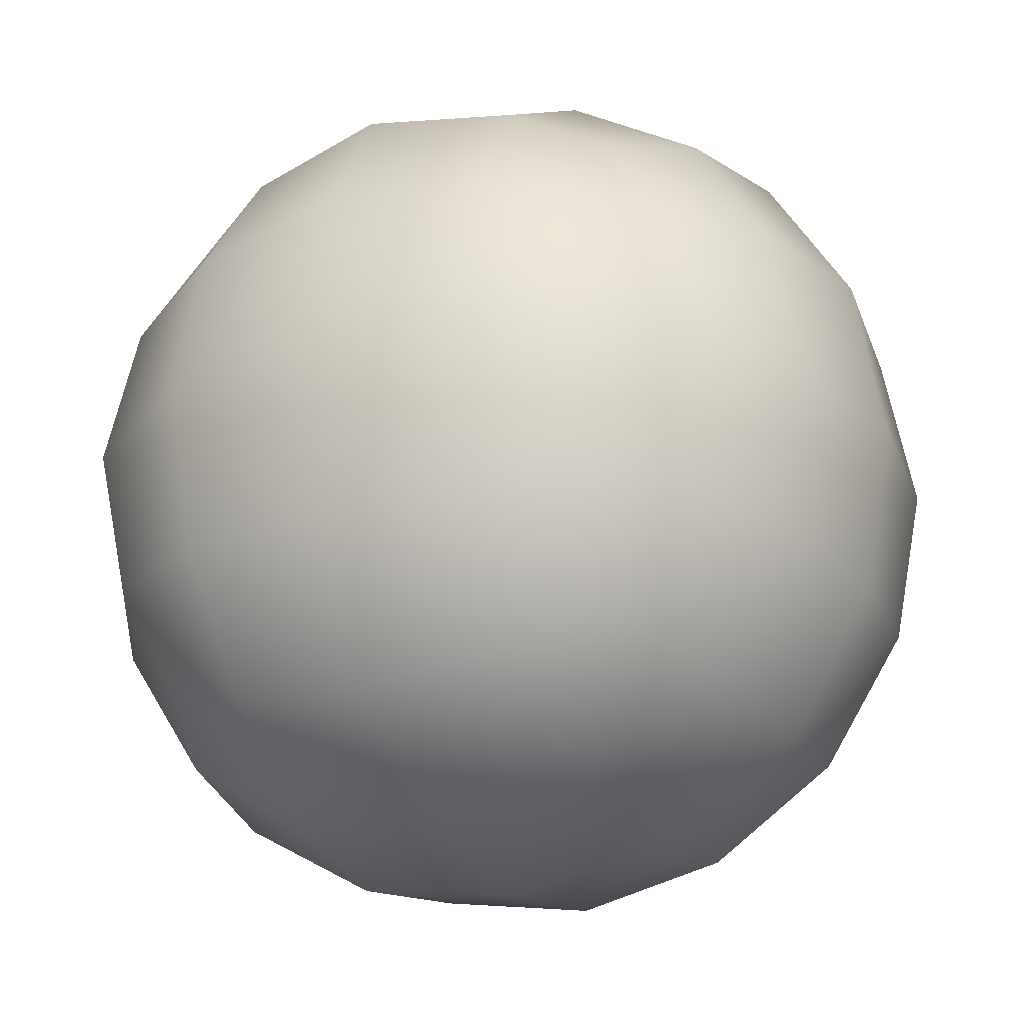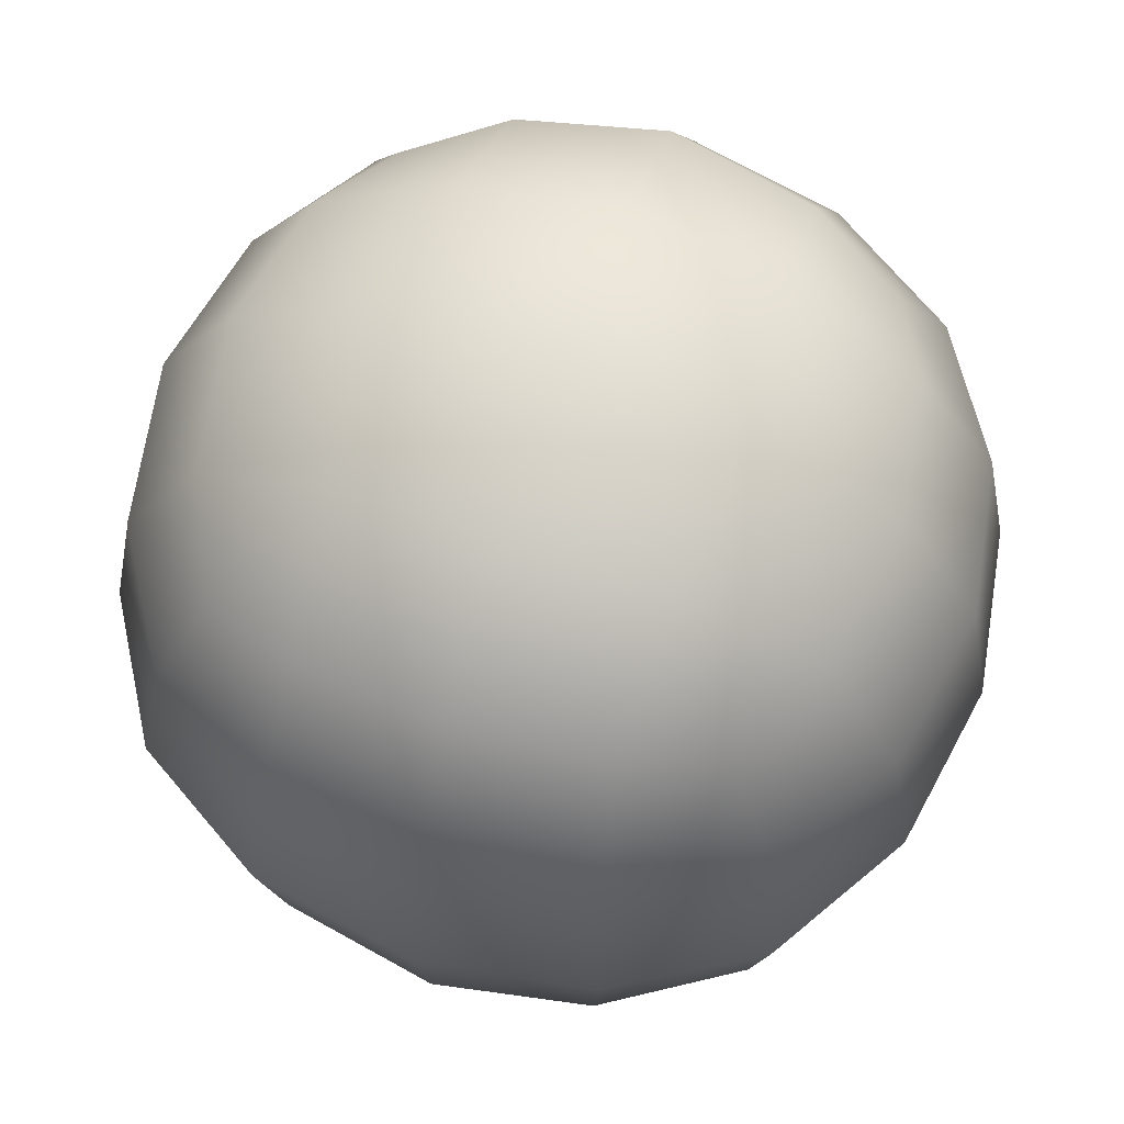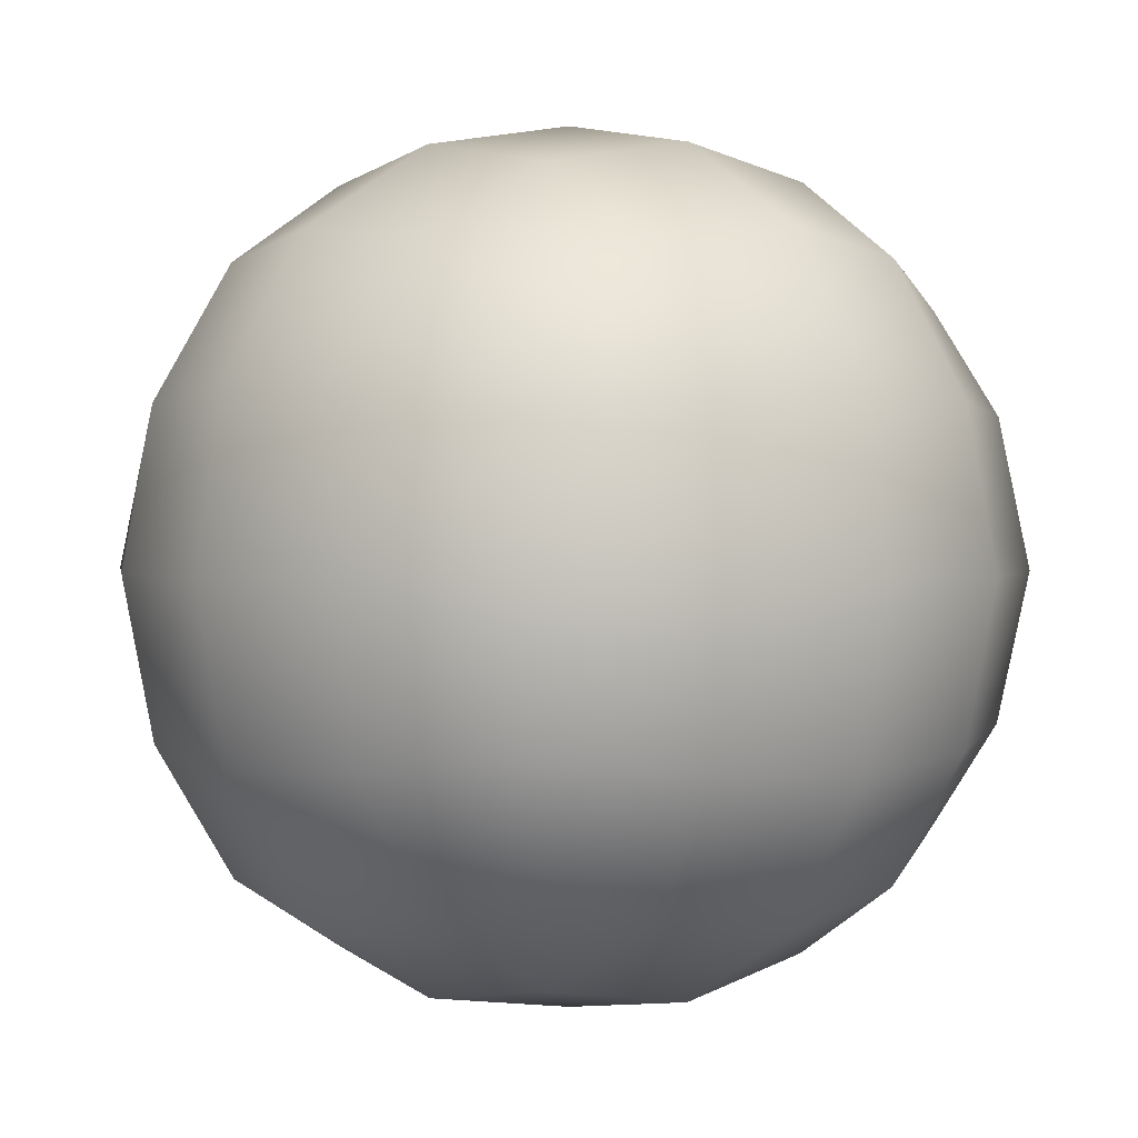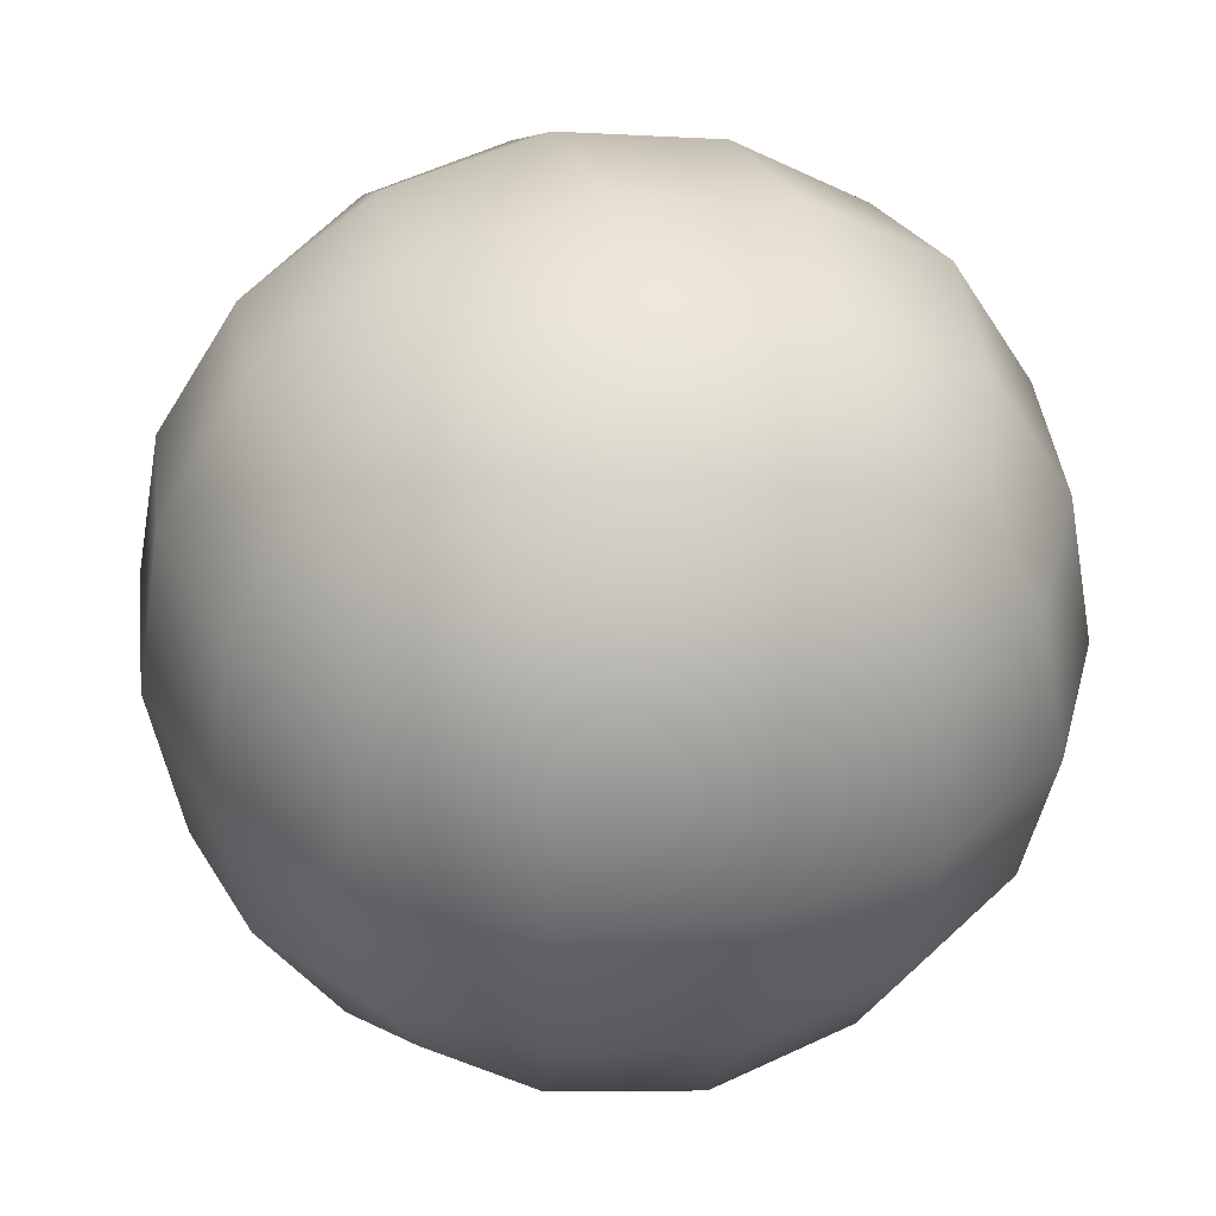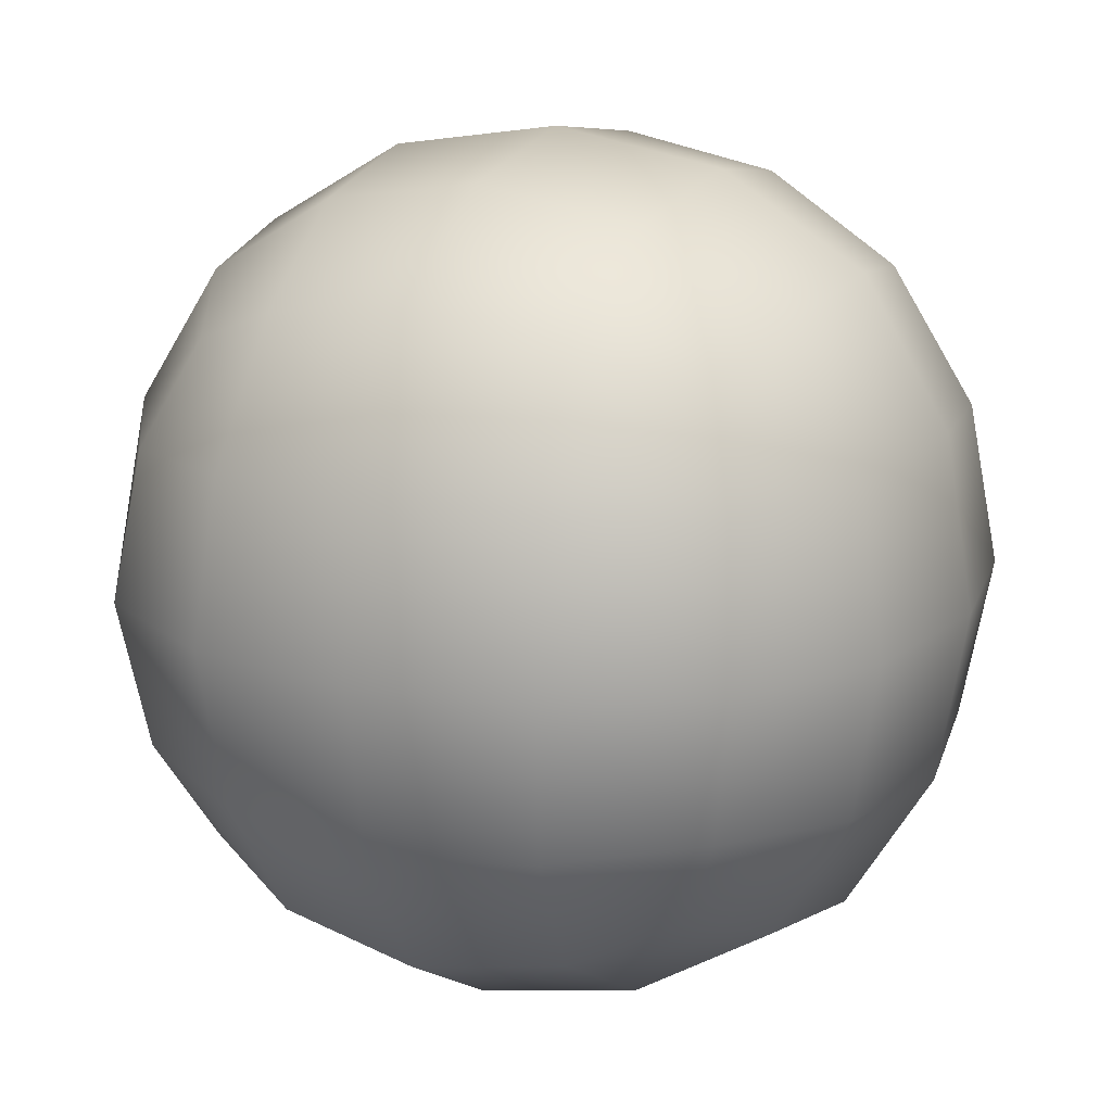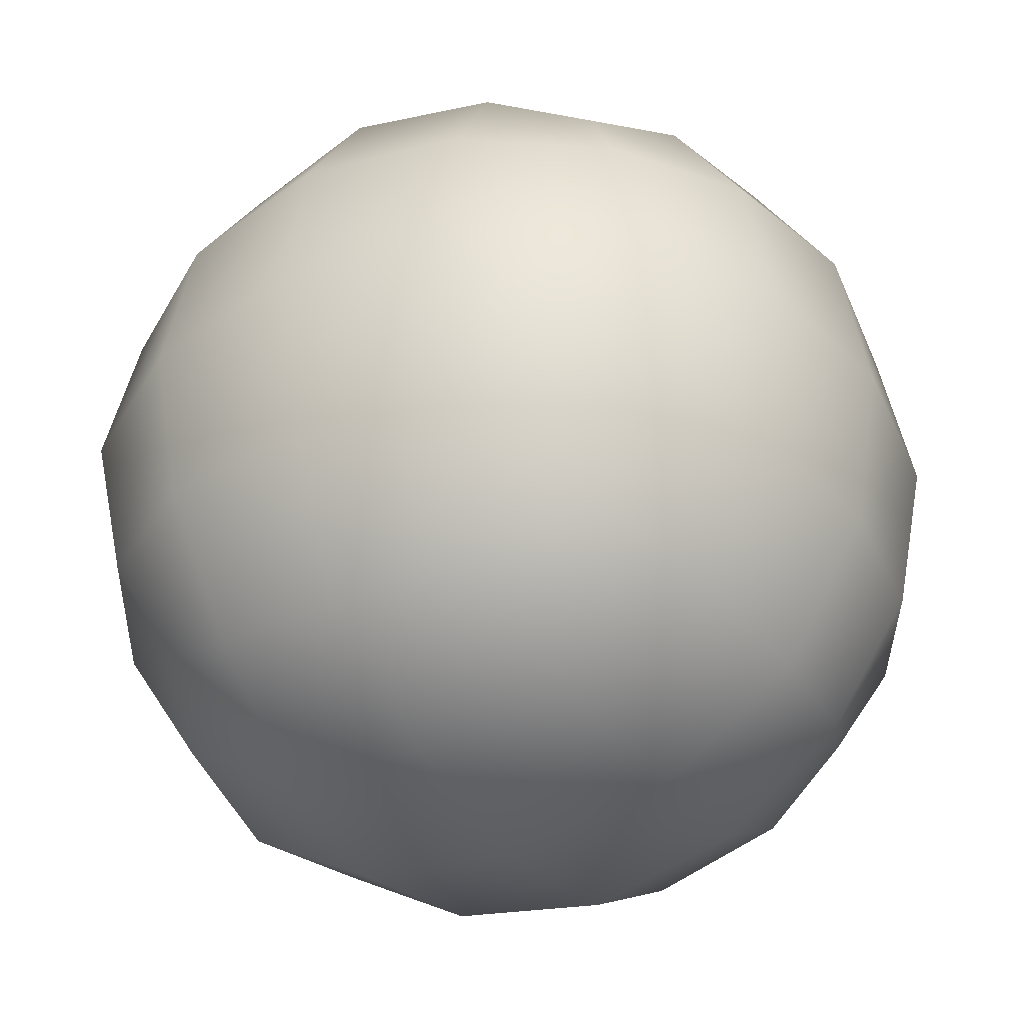
<metadata>
{"format":"obj","ext":"obj","renderer":"f3d","projection":"perspective","resolution":1024,"background":"white","views":[{"elev":-25.0,"azim":-62.4,"up":"+Y"},{"elev":65.6,"azim":-161.2,"up":"+Y"},{"elev":2.2,"azim":-130.1,"up":"+Y"},{"elev":37.8,"azim":163.5,"up":"+Z"},{"elev":17.2,"azim":115.3,"up":"+Z"},{"elev":-37.8,"azim":-148.7,"up":"+Z"}]}
</metadata>
<code>
g default
v -5.099 -5.099 5.099
v 5.099 -5.099 5.099
v -5.099 5.099 5.099
v 5.099 5.099 5.099
v -5.099 5.099 -5.099
v 5.099 5.099 -5.099
v -5.099 -5.099 -5.099
v 5.099 -5.099 -5.099
v -6.44 6.44 -0
v 6.44 0 -6.44
v 0 -6.44 -6.44
v -6.44 -0 -6.44
v 6.44 -6.44 -0
v -6.44 -6.44 0
v 0 -6.44 6.44
v 6.44 -0 6.44
v 0 6.44 6.44
v -6.44 0 6.44
v 6.44 6.44 0
v 0 6.44 -6.44
v 0 -0 8.796
v 0 8.796 -0
v 0 -0 -8.796
v 0 -8.796 0
v 8.796 -0 0
v -8.796 -0 -0
v -3.268 -3.268 7.648
v 3.268 -3.268 7.648
v 3.268 3.268 7.648
v -3.268 3.268 7.648
v -3.268 7.648 3.268
v 3.268 7.648 3.268
v 3.268 7.648 -3.268
v -3.268 7.648 -3.268
v -3.268 3.268 -7.648
v 3.268 3.268 -7.648
v 3.268 -3.268 -7.648
v -3.268 -3.268 -7.648
v -3.268 -7.648 -3.268
v 3.268 -7.648 -3.268
v 3.268 -7.648 3.268
v -3.268 -7.648 3.268
v 7.648 -3.268 3.268
v 7.648 -3.268 -3.268
v 7.648 3.268 -3.268
v 7.648 3.268 3.268
v -7.648 -3.268 -3.268
v -7.648 -3.268 3.268
v -7.648 3.268 3.268
v -7.648 3.268 -3.268
v -0 -3.511 8.205
v 3.511 -0 8.205
v 0 3.511 8.205
v -3.511 0 8.205
v -0 8.205 3.511
v 3.511 8.205 0
v 0 8.205 -3.511
v -3.511 8.205 -0
v -0 3.511 -8.205
v 3.511 0 -8.205
v 0 -3.511 -8.205
v -3.511 -0 -8.205
v -0 -8.205 -3.511
v 3.511 -8.205 -0
v 0 -8.205 3.511
v -3.511 -8.205 0
v 8.205 -3.511 0
v 8.205 -0 -3.511
v 8.205 3.511 -0
v 8.205 0 3.511
v -8.205 -3.511 -0
v -8.205 -0 3.511
v -8.205 3.511 0
v -8.205 0 -3.511
v -3.025 -5.997 5.997
v 3.025 -5.997 5.997
v 5.997 -3.025 5.997
v 5.997 3.025 5.997
v 3.025 5.997 5.997
v -3.025 5.997 5.997
v -5.997 3.025 5.997
v -5.997 -3.025 5.997
v 5.997 5.997 3.025
v 5.997 5.997 -3.025
v 3.025 5.997 -5.997
v -3.025 5.997 -5.997
v -5.997 5.997 -3.025
v -5.997 5.997 3.025
v 5.997 3.025 -5.997
v 5.997 -3.025 -5.997
v 3.025 -5.997 -5.997
v -3.025 -5.997 -5.997
v -5.997 -3.025 -5.997
v -5.997 3.025 -5.997
v 5.997 -5.997 -3.025
v 5.997 -5.997 3.025
v -5.997 -5.997 3.025
v -5.997 -5.997 -3.025
g pCube16
f 1 75 27 82
f 75 15 51 27
f 27 51 21 54
f 82 27 54 18
f 15 76 28 51
f 76 2 77 28
f 28 77 16 52
f 51 28 52 21
f 21 52 29 53
f 52 16 78 29
f 29 78 4 79
f 53 29 79 17
f 18 54 30 81
f 54 21 53 30
f 30 53 17 80
f 81 30 80 3
f 3 80 31 88
f 80 17 55 31
f 31 55 22 58
f 88 31 58 9
f 17 79 32 55
f 79 4 83 32
f 32 83 19 56
f 55 32 56 22
f 22 56 33 57
f 56 19 84 33
f 33 84 6 85
f 57 33 85 20
f 9 58 34 87
f 58 22 57 34
f 34 57 20 86
f 87 34 86 5
f 5 86 35 94
f 86 20 59 35
f 35 59 23 62
f 94 35 62 12
f 20 85 36 59
f 85 6 89 36
f 36 89 10 60
f 59 36 60 23
f 23 60 37 61
f 60 10 90 37
f 37 90 8 91
f 61 37 91 11
f 12 62 38 93
f 62 23 61 38
f 38 61 11 92
f 93 38 92 7
f 7 92 39 98
f 92 11 63 39
f 39 63 24 66
f 98 39 66 14
f 11 91 40 63
f 91 8 95 40
f 40 95 13 64
f 63 40 64 24
f 24 64 41 65
f 64 13 96 41
f 41 96 2 76
f 65 41 76 15
f 14 66 42 97
f 66 24 65 42
f 42 65 15 75
f 97 42 75 1
f 2 96 43 77
f 96 13 67 43
f 43 67 25 70
f 77 43 70 16
f 13 95 44 67
f 95 8 90 44
f 44 90 10 68
f 67 44 68 25
f 25 68 45 69
f 68 10 89 45
f 45 89 6 84
f 69 45 84 19
f 16 70 46 78
f 70 25 69 46
f 46 69 19 83
f 78 46 83 4
f 7 98 47 93
f 98 14 71 47
f 47 71 26 74
f 93 47 74 12
f 14 97 48 71
f 97 1 82 48
f 48 82 18 72
f 71 48 72 26
f 26 72 49 73
f 72 18 81 49
f 49 81 3 88
f 73 49 88 9
f 12 74 50 94
f 74 26 73 50
f 50 73 9 87
f 94 50 87 5

</code>
